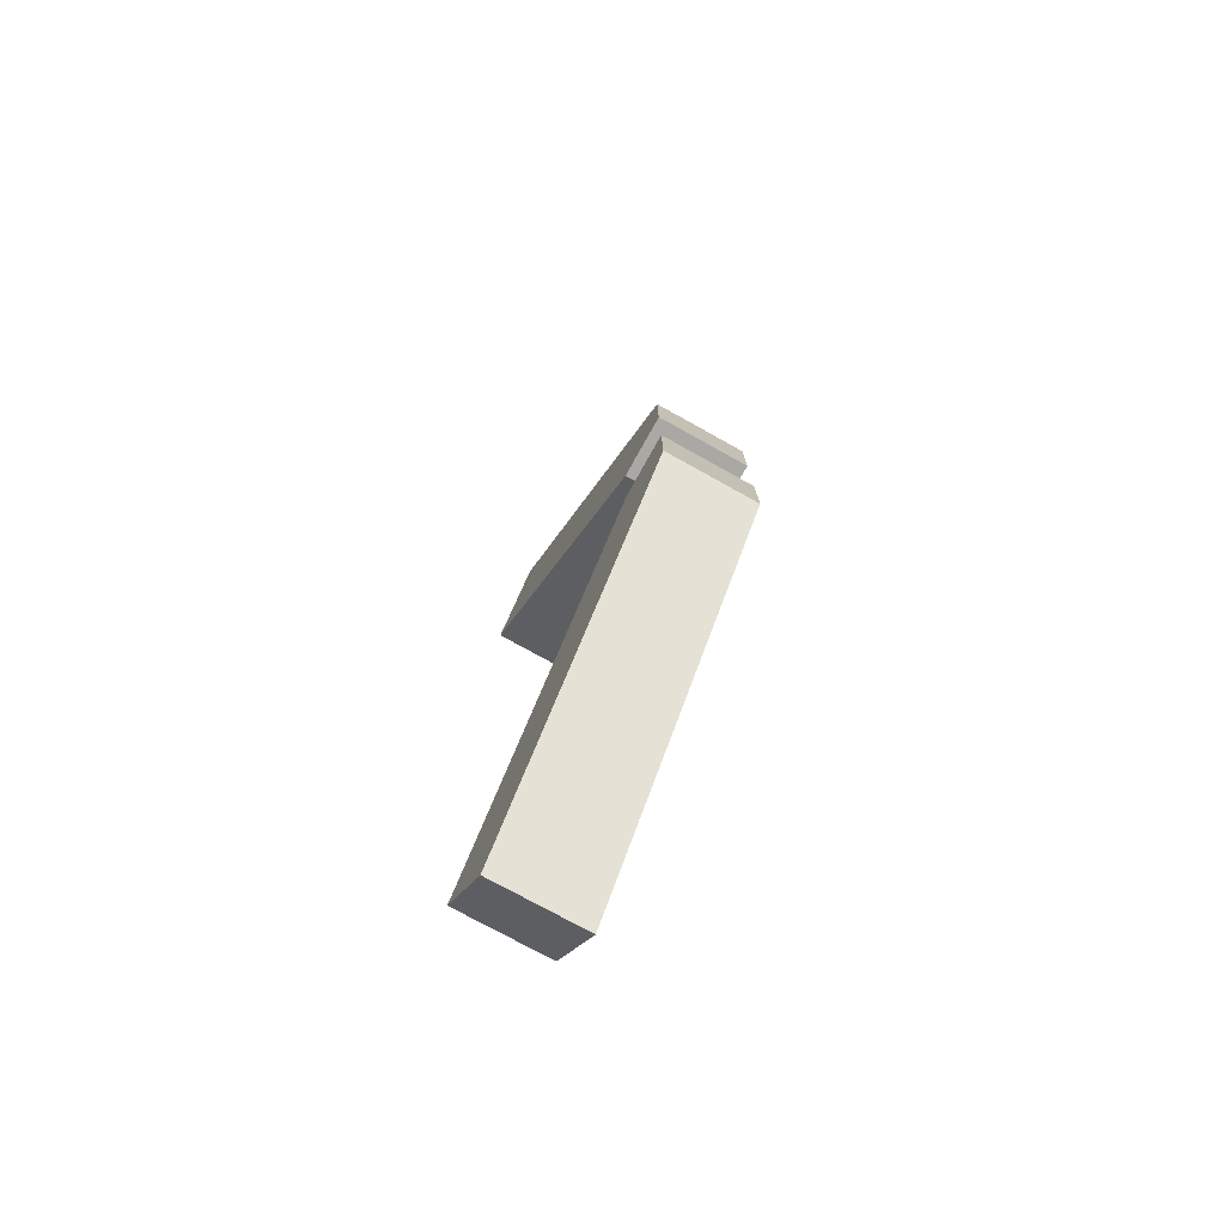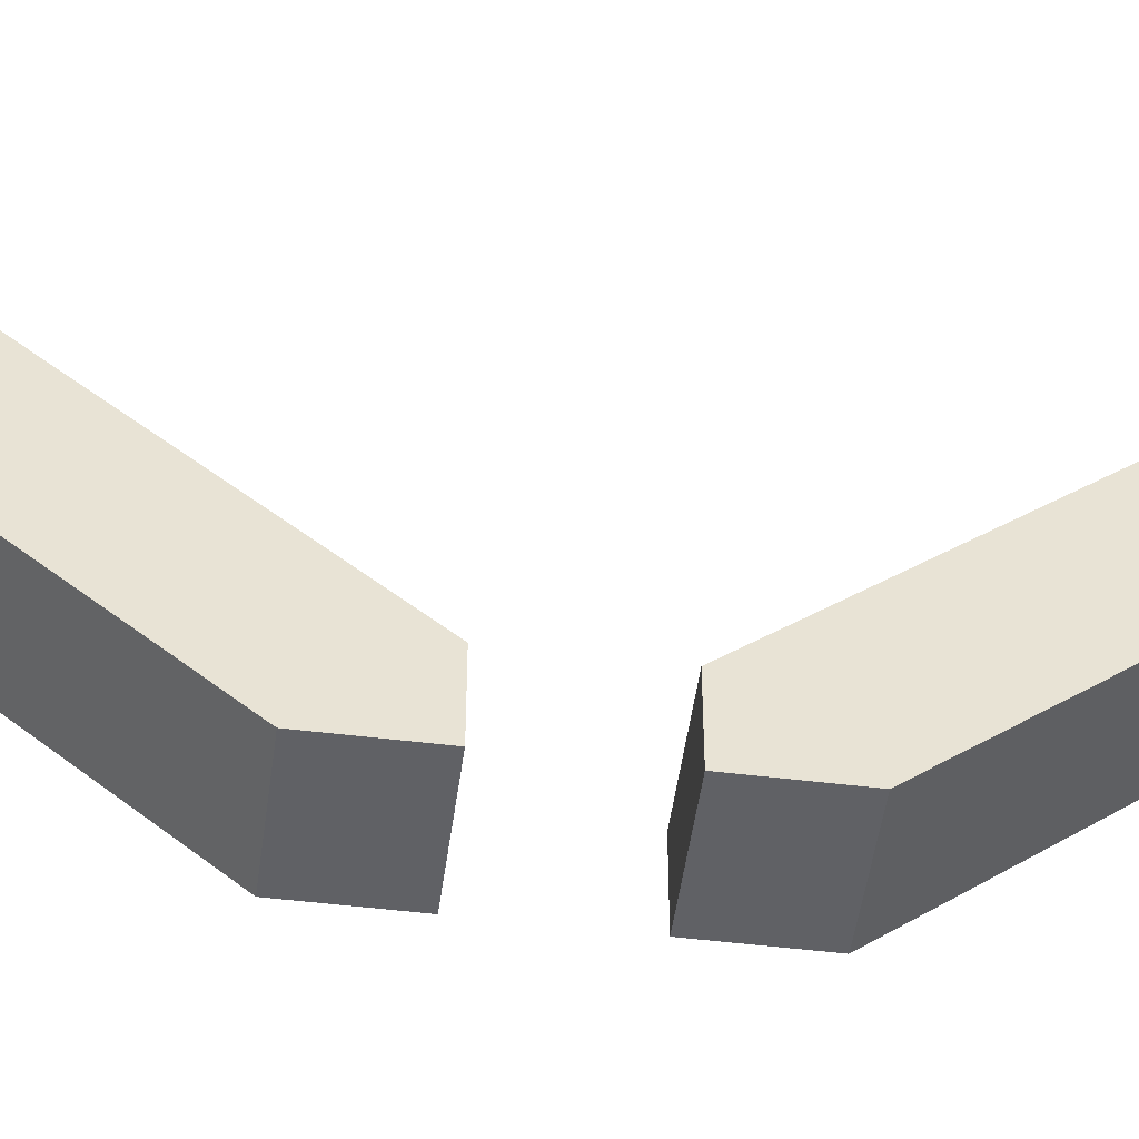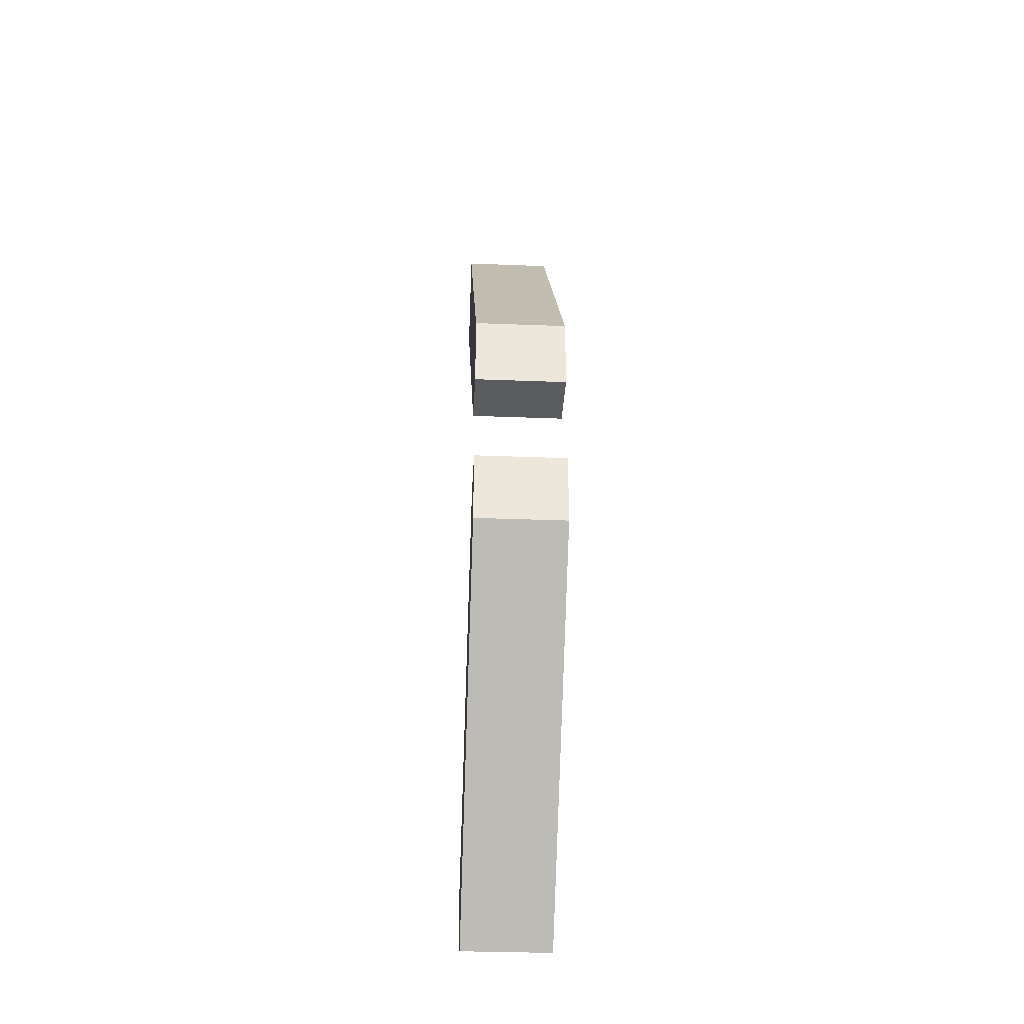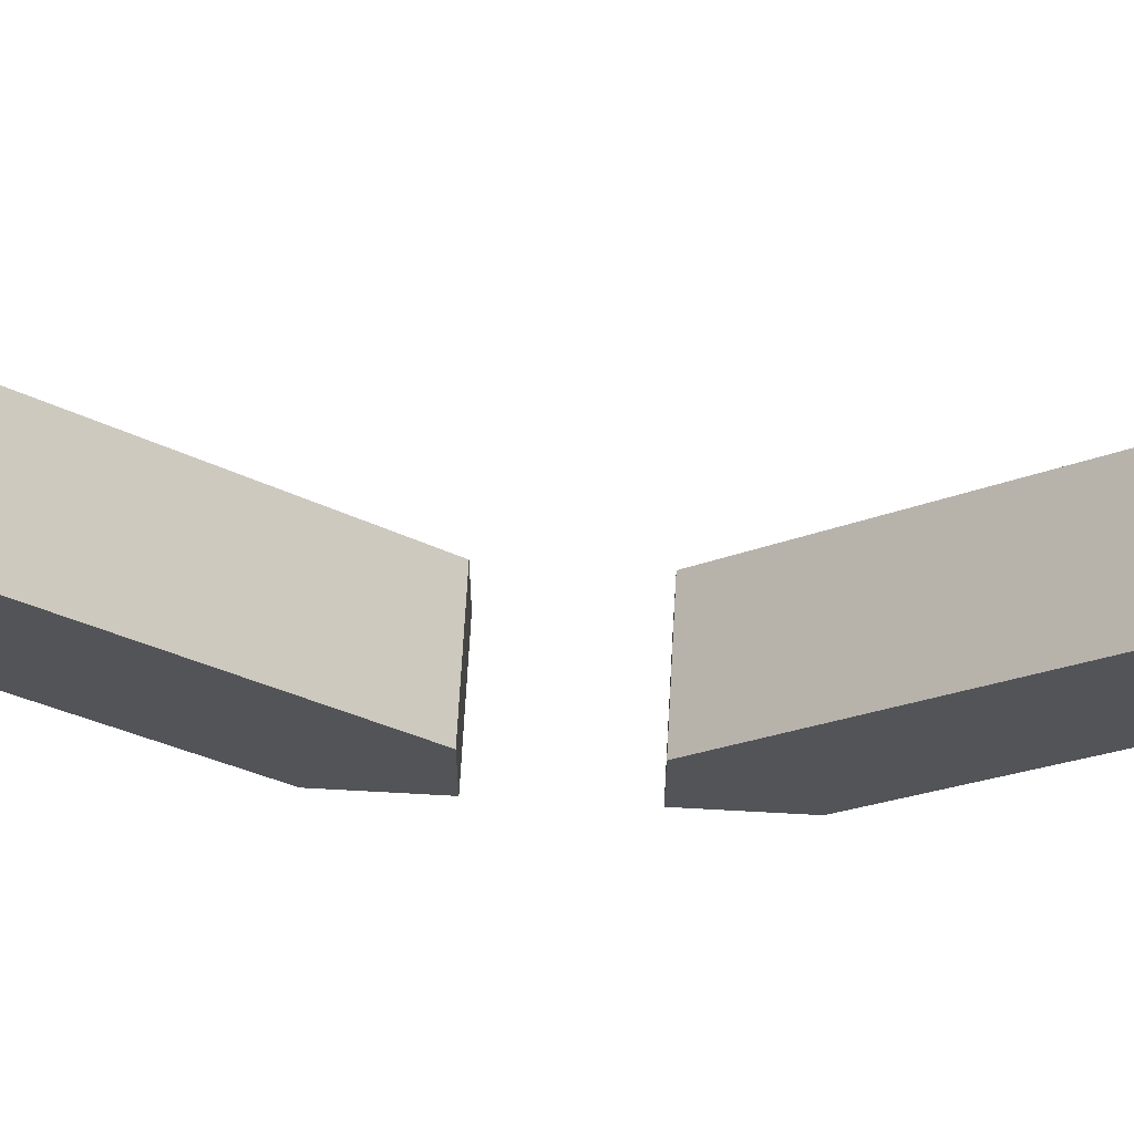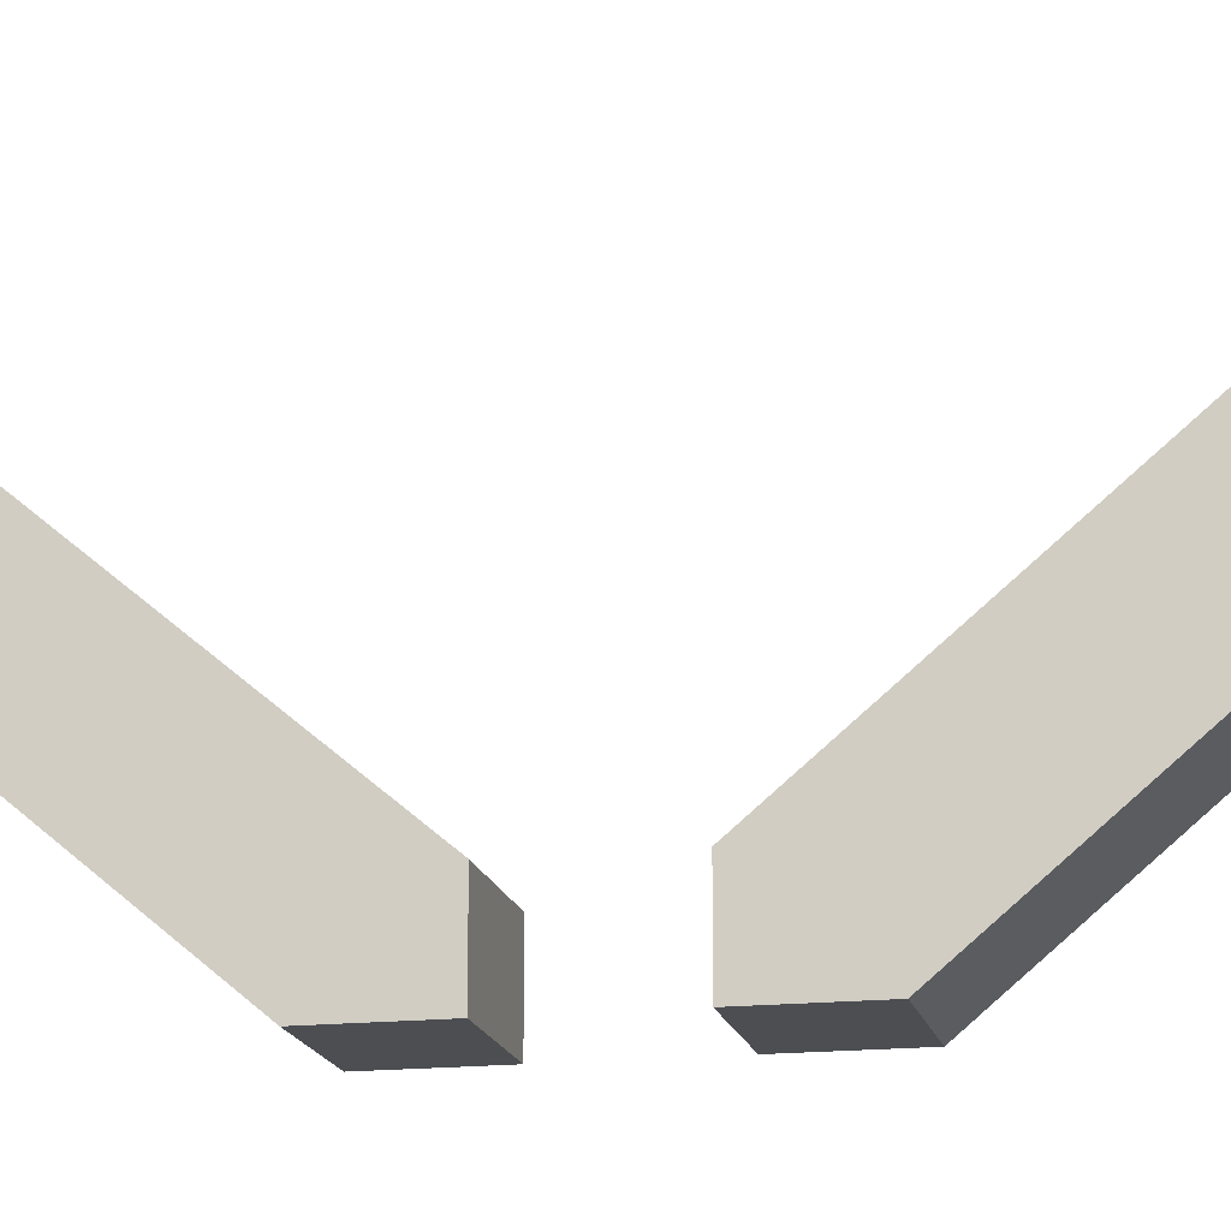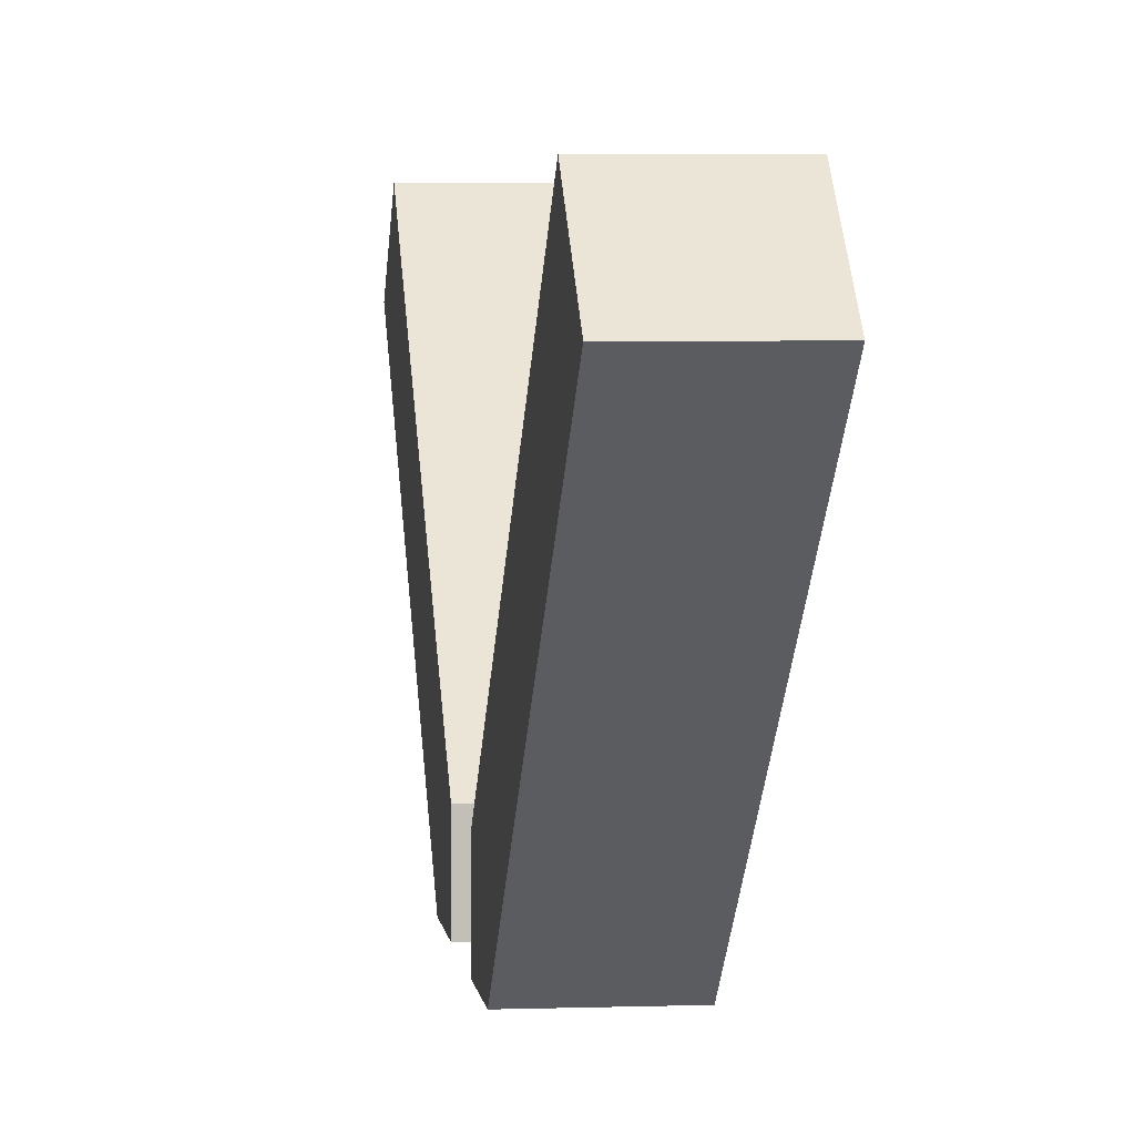
<metadata>
{"format":"obj","ext":"obj","renderer":"f3d","projection":"perspective","resolution":1024,"background":"white","views":[{"elev":-75.2,"azim":-29.1,"up":"+Z"},{"elev":-49.9,"azim":82.3,"up":"+Y"},{"elev":-33.7,"azim":-3.0,"up":"+Z"},{"elev":67.2,"azim":-86.8,"up":"+Y"},{"elev":-16.5,"azim":-77.8,"up":"+Y"},{"elev":4.3,"azim":-6.5,"up":"+Y"}]}
</metadata>
<code>
o tiled_roof_sturt_4000
v 0 0.9325 0.8159
v 0 0.7987 0.9754
v 0.2 0.7987 0.9754
v 0.2 0.9325 0.8159
v -0 0.2 0.1025
v 0.2 0.2 0.1025
v 0 0.2 0.2619
v 0.2 0.2 0.2619
v -0 0.2 0.1025
v 0.2 0.2 0.1025
v -0 0.3338 0.1025
v 0.2 0.3338 0.1025
v 0.2 0.9325 -0.8159
v 0.2 0.7987 -0.9754
v 0 0.7987 -0.9754
v 0 0.9325 -0.8159
v 0.2 0.2 -0.1025
v -0 0.2 -0.1025
v 0.2 0.2 -0.2619
v -0 0.2 -0.2619
v 0.2 0.2 -0.1025
v -0 0.2 -0.1025
v 0.2 0.3338 -0.1025
v -0 0.3338 -0.1025
f 12 11 1 4
f 2 1 11 9 5 7
f 8 7 5 6
f 12 10 9 11
f 4 3 8 6 10 12
f 6 5 9 10
f 3 4 1 2
f 7 8 3 2
f 24 23 13 16
f 14 13 23 21 17 19
f 20 19 17 18
f 24 22 21 23
f 16 15 20 18 22 24
f 18 17 21 22
f 15 16 13 14
f 19 20 15 14

</code>
